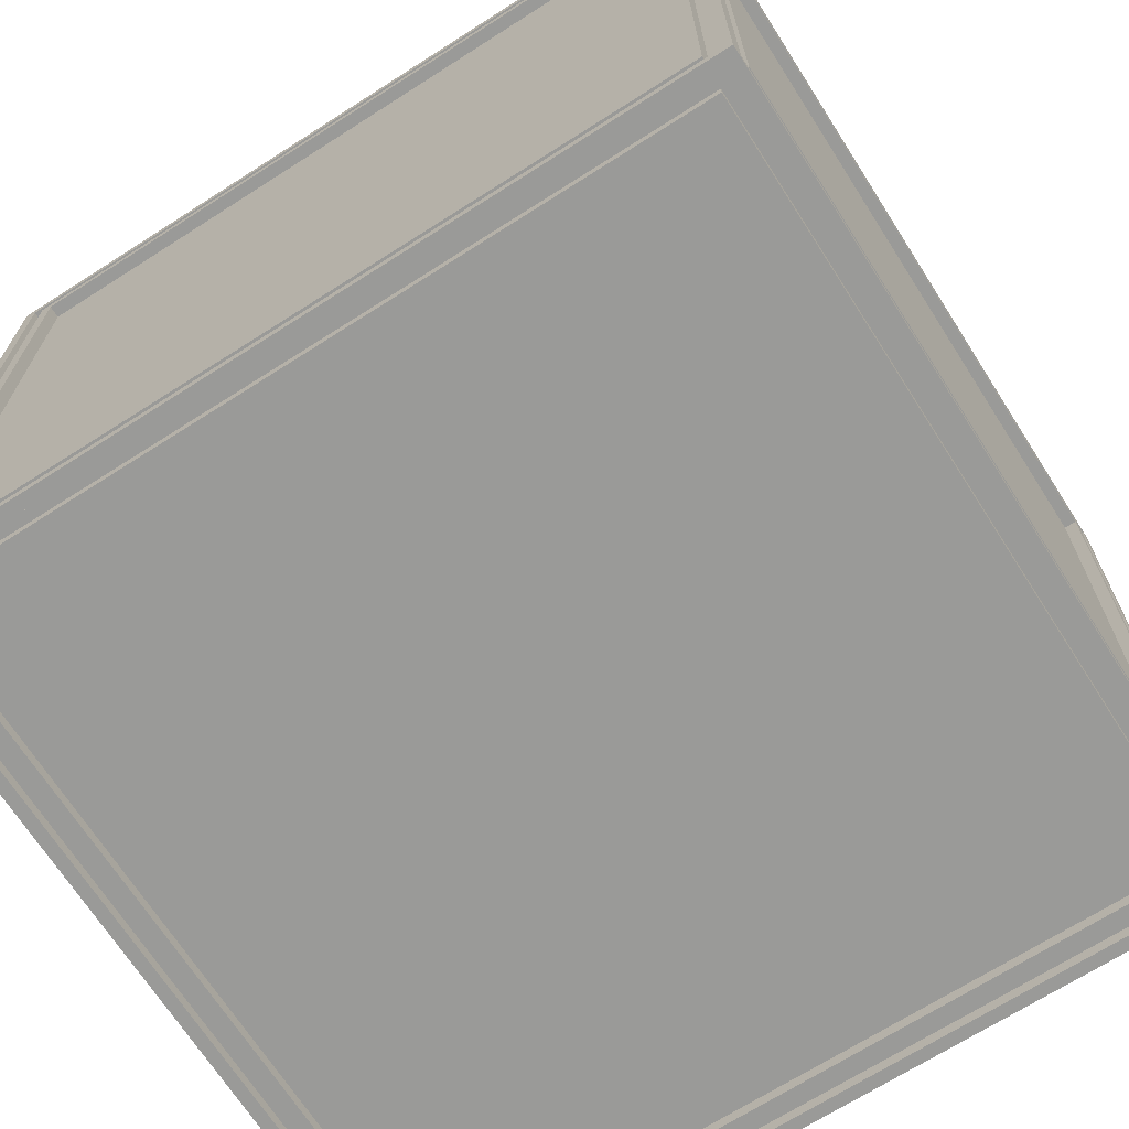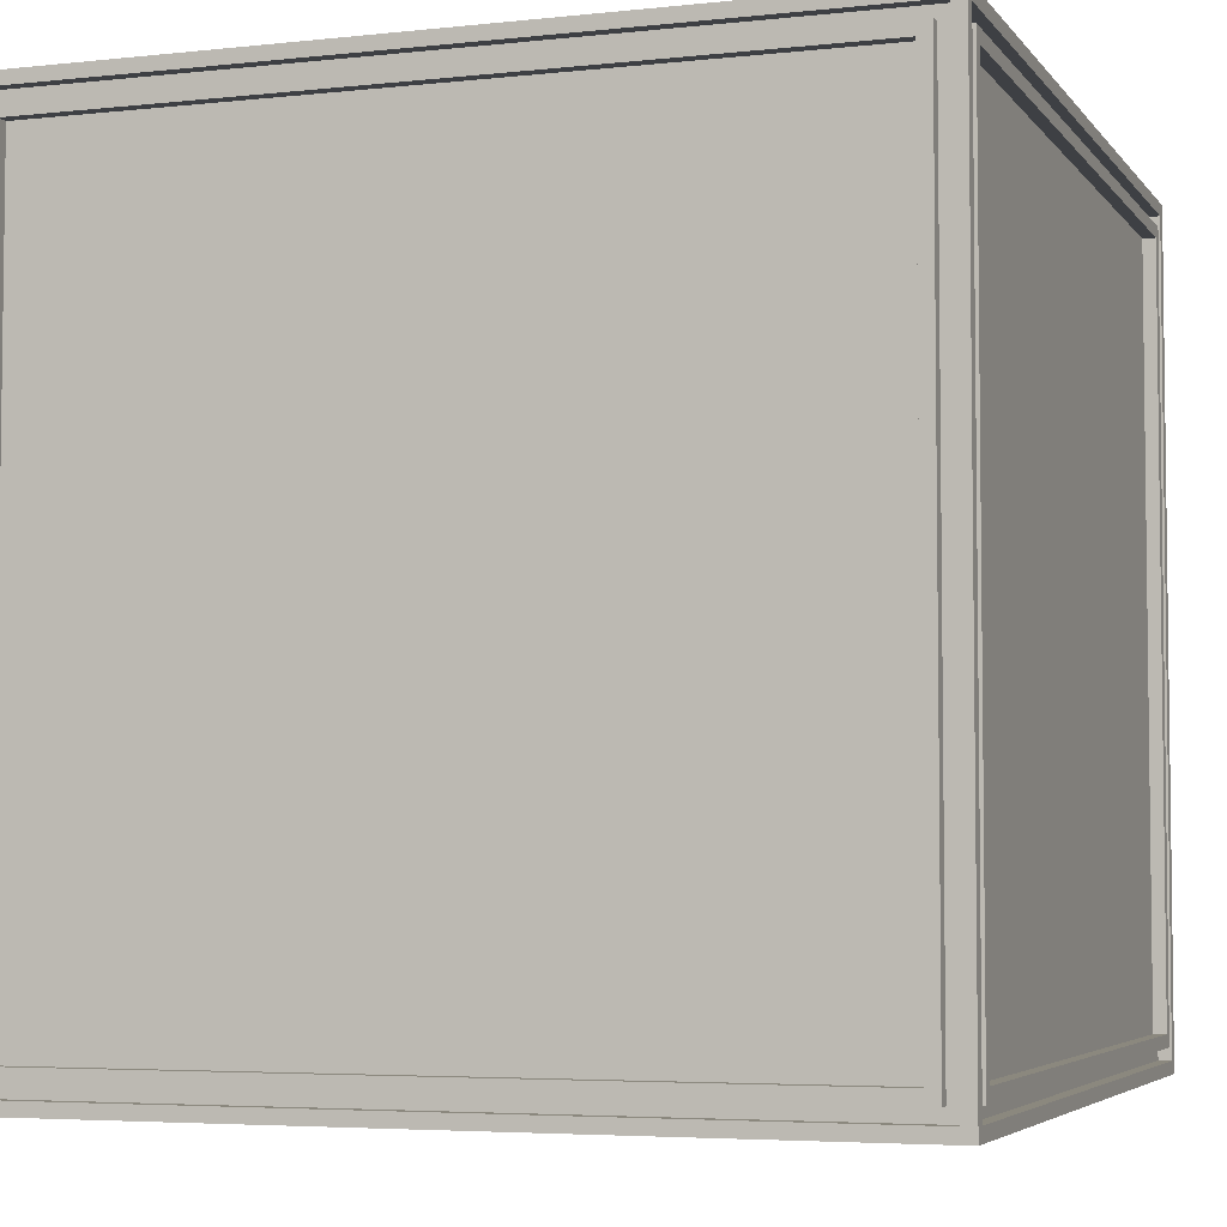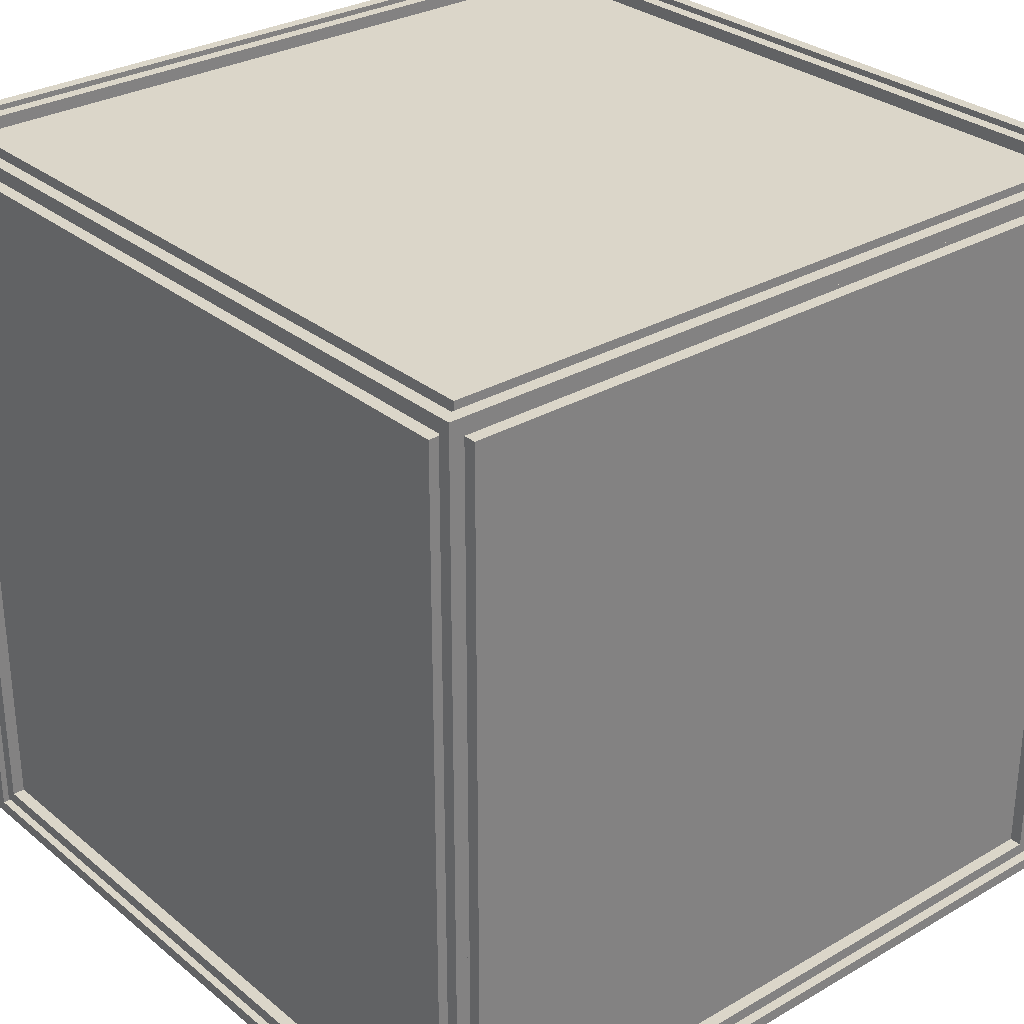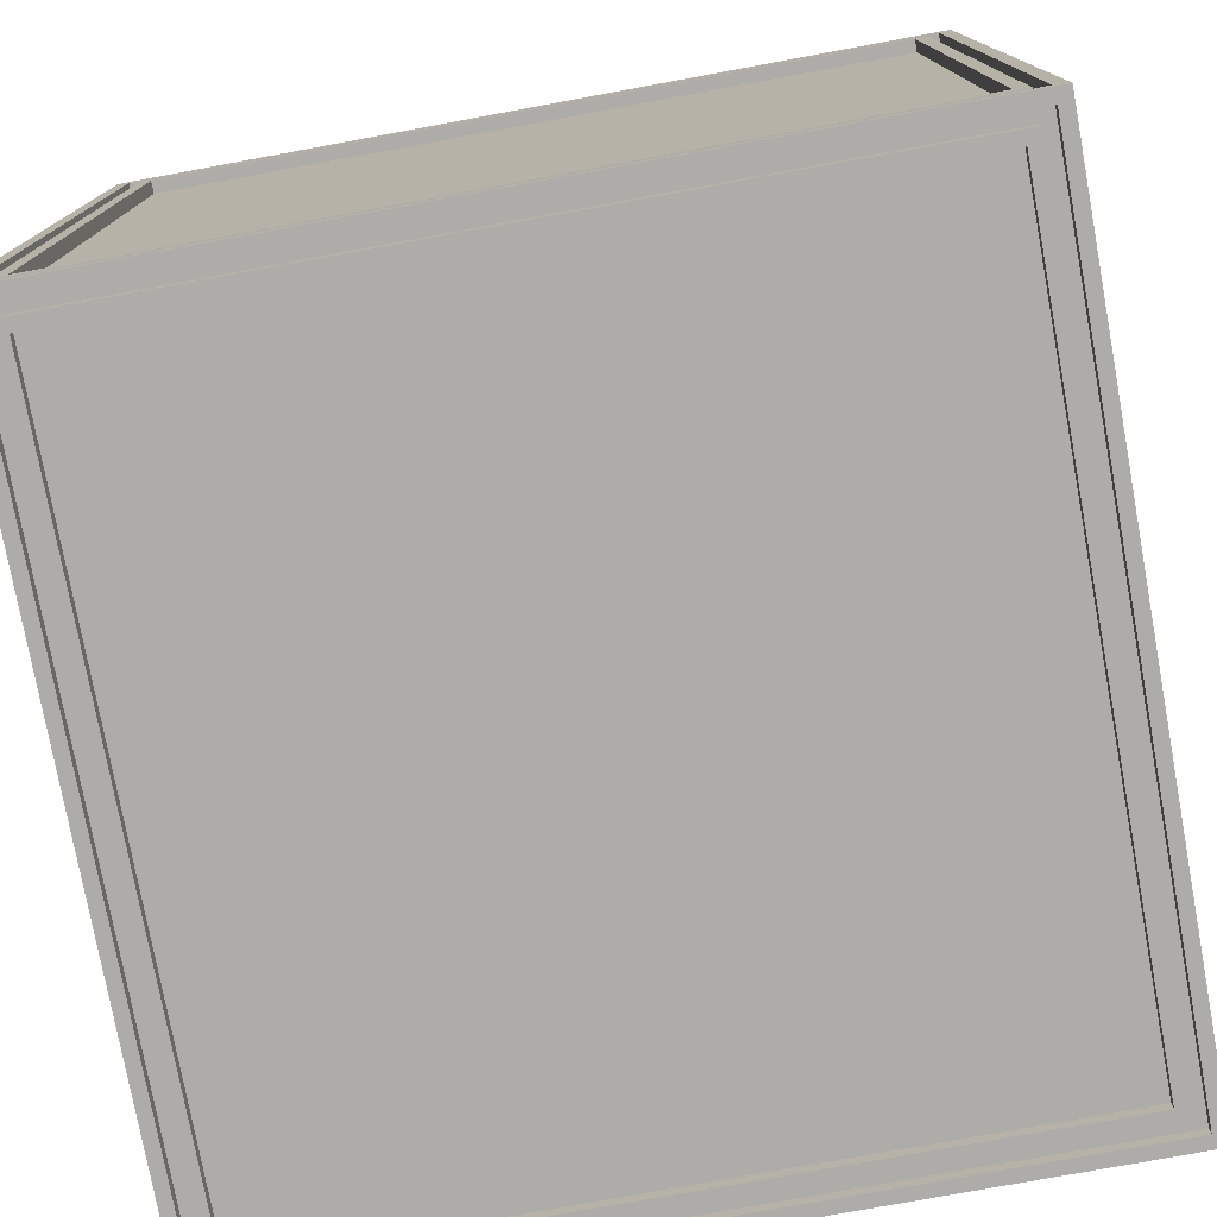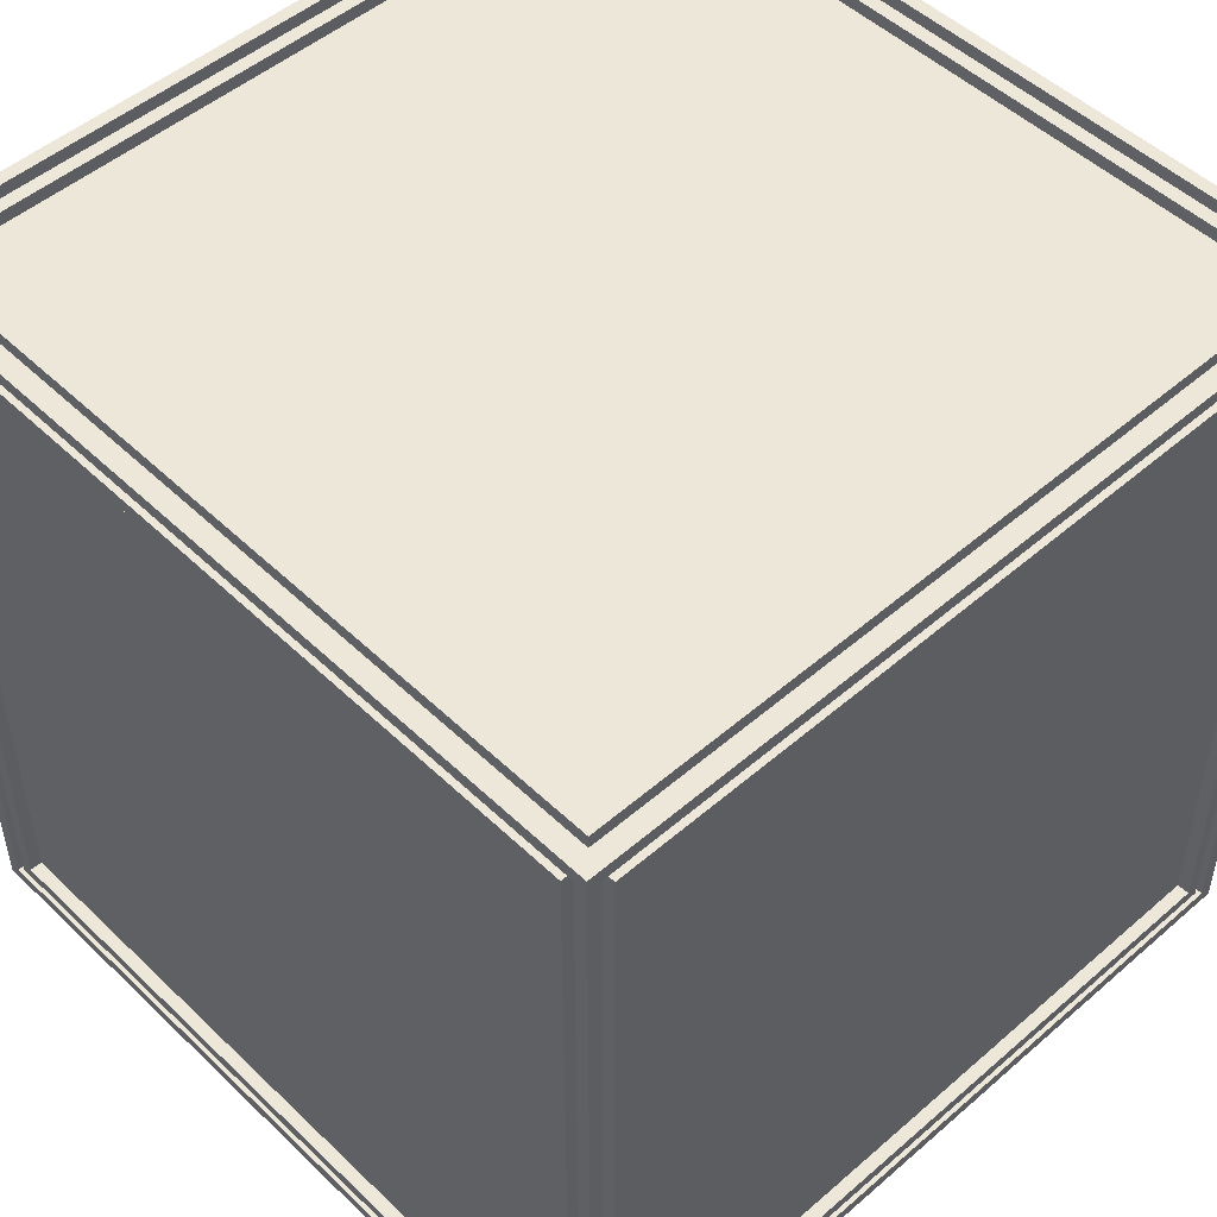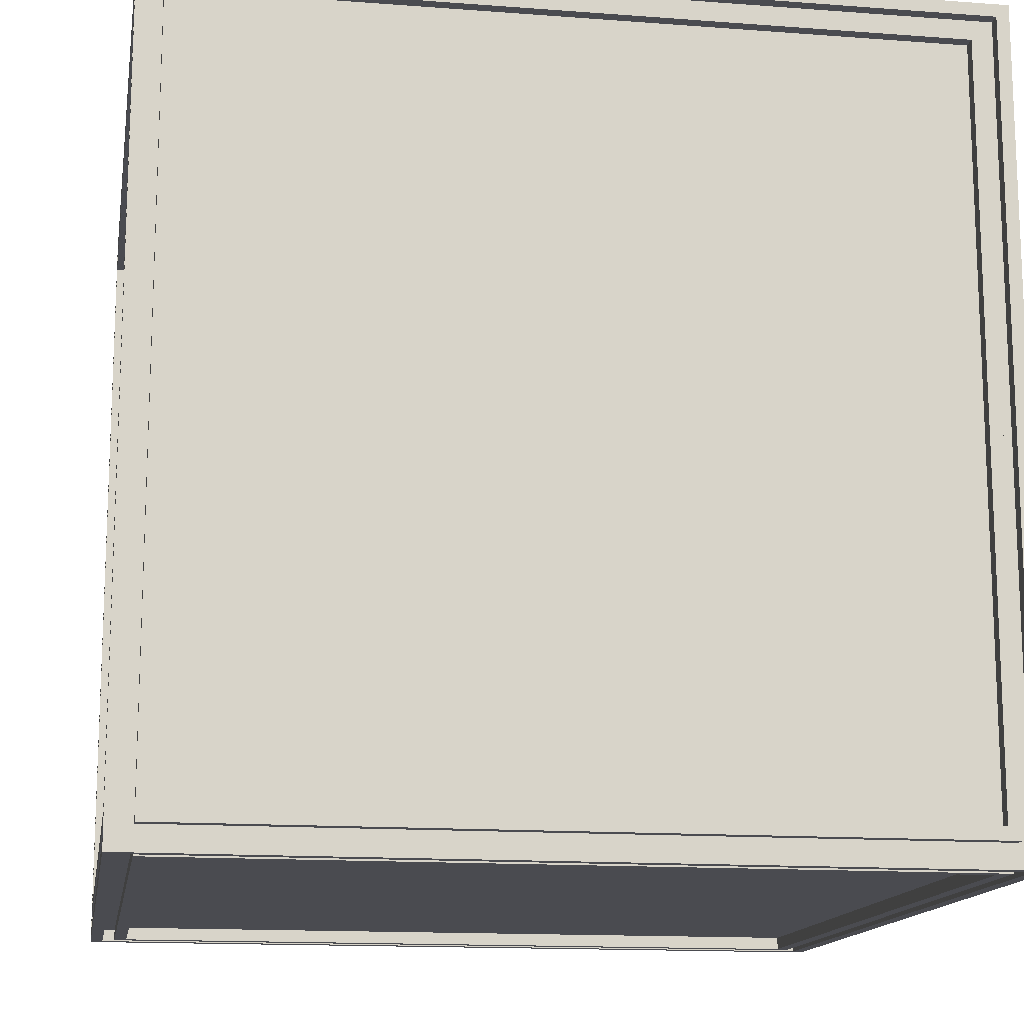
<metadata>
{"format":"obj","ext":"obj","renderer":"f3d","projection":"perspective","resolution":1024,"background":"white","views":[{"elev":-69.2,"azim":-147.4,"up":"+Z"},{"elev":-4.6,"azim":-70.7,"up":"+Z"},{"elev":29.8,"azim":-40.2,"up":"+Y"},{"elev":-77.0,"azim":-169.6,"up":"+Y"},{"elev":49.8,"azim":-43.6,"up":"+Z"},{"elev":-14.4,"azim":-99.4,"up":"+Z"}]}
</metadata>
<code>
o Cube
v -0.5 -0.5 0.5
v -0.5 0.5 0.5
v 0.5 -0.5 0.5
v 0.5 0.5 0.5
v -0.4531 -0.4531 0.5
v -0.4531 0.4531 0.5
v 0.4531 0.4531 0.5
v 0.4531 -0.4531 0.5
v -0.4844 -0.4844 0.5
v -0.4844 0.4844 0.5
v 0.4844 0.4844 0.5
v 0.4844 -0.4844 0.5
v -0.4688 -0.4688 0.5
v -0.4688 0.4688 0.5
v 0.4688 0.4688 0.5
v 0.4688 -0.4688 0.5
v -0.4531 -0.4531 0.4844
v -0.4531 0.4531 0.4844
v 0.4531 0.4531 0.4844
v 0.4531 -0.4531 0.4844
v -0.4844 -0.4844 0.4844
v -0.4844 0.4844 0.4844
v 0.4844 0.4844 0.4844
v 0.4844 -0.4844 0.4844
v -0.4688 -0.4688 0.4844
v -0.4688 0.4688 0.4844
v 0.4688 0.4688 0.4844
v 0.4688 -0.4688 0.4844
v 0.5 -0.5 0.5
v 0.5 0.5 0.5
v 0.5 -0.5 -0.5
v 0.5 0.5 -0.5
v 0.5 -0.4531 0.4531
v 0.5 0.4531 0.4531
v 0.5 0.4531 -0.4531
v 0.5 -0.4531 -0.4531
v 0.5 -0.4844 0.4844
v 0.5 0.4844 0.4844
v 0.5 0.4844 -0.4844
v 0.5 -0.4844 -0.4844
v 0.5 -0.4688 0.4688
v 0.5 0.4688 0.4688
v 0.5 0.4688 -0.4688
v 0.5 -0.4688 -0.4688
v 0.4844 -0.4531 0.4531
v 0.4844 0.4531 0.4531
v 0.4844 0.4531 -0.4531
v 0.4844 -0.4531 -0.4531
v 0.4844 -0.4844 0.4844
v 0.4844 0.4844 0.4844
v 0.4844 0.4844 -0.4844
v 0.4844 -0.4844 -0.4844
v 0.4844 -0.4688 0.4688
v 0.4844 0.4688 0.4688
v 0.4844 0.4688 -0.4688
v 0.4844 -0.4688 -0.4688
v 0.5 -0.5 -0.5
v 0.5 0.5 -0.5
v -0.5 -0.5 -0.5
v -0.5 0.5 -0.5
v 0.4531 -0.4531 -0.5
v 0.4531 0.4531 -0.5
v -0.4531 0.4531 -0.5
v -0.4531 -0.4531 -0.5
v 0.4844 -0.4844 -0.5
v 0.4844 0.4844 -0.5
v -0.4844 0.4844 -0.5
v -0.4844 -0.4844 -0.5
v 0.4688 -0.4688 -0.5
v 0.4688 0.4688 -0.5
v -0.4688 0.4688 -0.5
v -0.4688 -0.4688 -0.5
v 0.4531 -0.4531 -0.4844
v 0.4531 0.4531 -0.4844
v -0.4531 0.4531 -0.4844
v -0.4531 -0.4531 -0.4844
v 0.4844 -0.4844 -0.4844
v 0.4844 0.4844 -0.4844
v -0.4844 0.4844 -0.4844
v -0.4844 -0.4844 -0.4844
v 0.4688 -0.4688 -0.4844
v 0.4688 0.4688 -0.4844
v -0.4688 0.4688 -0.4844
v -0.4688 -0.4688 -0.4844
v -0.5 -0.5 -0.5
v -0.5 0.5 -0.5
v -0.5 -0.5 0.5
v -0.5 0.5 0.5
v -0.5 -0.4531 -0.4531
v -0.5 0.4531 -0.4531
v -0.5 0.4531 0.4531
v -0.5 -0.4531 0.4531
v -0.5 -0.4844 -0.4844
v -0.5 0.4844 -0.4844
v -0.5 0.4844 0.4844
v -0.5 -0.4844 0.4844
v -0.5 -0.4688 -0.4688
v -0.5 0.4688 -0.4688
v -0.5 0.4688 0.4688
v -0.5 -0.4688 0.4688
v -0.4844 -0.4531 -0.4531
v -0.4844 0.4531 -0.4531
v -0.4844 0.4531 0.4531
v -0.4844 -0.4531 0.4531
v -0.4844 -0.4844 -0.4844
v -0.4844 0.4844 -0.4844
v -0.4844 0.4844 0.4844
v -0.4844 -0.4844 0.4844
v -0.4844 -0.4688 -0.4688
v -0.4844 0.4688 -0.4688
v -0.4844 0.4688 0.4688
v -0.4844 -0.4688 0.4688
v -0.5 0.5 0.5
v -0.5 0.5 -0.5
v 0.5 0.5 0.5
v 0.5 0.5 -0.5
v -0.4531 0.5 0.4531
v -0.4531 0.5 -0.4531
v 0.4531 0.5 -0.4531
v 0.4531 0.5 0.4531
v -0.4844 0.5 0.4844
v -0.4844 0.5 -0.4844
v 0.4844 0.5 -0.4844
v 0.4844 0.5 0.4844
v -0.4688 0.5 0.4688
v -0.4688 0.5 -0.4688
v 0.4688 0.5 -0.4688
v 0.4688 0.5 0.4688
v -0.4531 0.4844 0.4531
v -0.4531 0.4844 -0.4531
v 0.4531 0.4844 -0.4531
v 0.4531 0.4844 0.4531
v -0.4844 0.4844 0.4844
v -0.4844 0.4844 -0.4844
v 0.4844 0.4844 -0.4844
v 0.4844 0.4844 0.4844
v -0.4688 0.4844 0.4688
v -0.4688 0.4844 -0.4688
v 0.4688 0.4844 -0.4688
v 0.4688 0.4844 0.4688
v -0.5 -0.5 -0.5
v -0.5 -0.5 0.5
v 0.5 -0.5 -0.5
v 0.5 -0.5 0.5
v -0.4531 -0.5 -0.4531
v -0.4531 -0.5 0.4531
v 0.4531 -0.5 0.4531
v 0.4531 -0.5 -0.4531
v -0.4844 -0.5 -0.4844
v -0.4844 -0.5 0.4844
v 0.4844 -0.5 0.4844
v 0.4844 -0.5 -0.4844
v -0.4688 -0.5 -0.4688
v -0.4688 -0.5 0.4688
v 0.4688 -0.5 0.4688
v 0.4688 -0.5 -0.4688
v -0.4531 -0.4844 -0.4531
v -0.4531 -0.4844 0.4531
v 0.4531 -0.4844 0.4531
v 0.4531 -0.4844 -0.4531
v -0.4844 -0.4844 -0.4844
v -0.4844 -0.4844 0.4844
v 0.4844 -0.4844 0.4844
v 0.4844 -0.4844 -0.4844
v -0.4688 -0.4844 -0.4688
v -0.4688 -0.4844 0.4688
v 0.4688 -0.4844 0.4688
v 0.4688 -0.4844 -0.4688
v 0.4591 0.4591 -0.4591
v 0.4591 -0.4591 -0.4591
v -0.4591 -0.4591 0.4591
v -0.4591 0.4591 0.4591
v -0.4591 0.4591 -0.4591
v -0.4591 -0.4591 -0.4591
v 0.4591 -0.4591 0.4591
v 0.4591 0.4591 0.4591
f 5 8 20 17
f 9 10 2 1
f 11 12 3 4
f 12 9 1 3
f 10 11 4 2
f 16 13 25 28
f 10 9 21 22
f 9 12 24 21
f 15 16 28 27
f 5 6 14 13
f 7 8 16 15
f 8 5 13 16
f 6 7 15 14
f 6 5 17 18
f 7 6 18 19
f 8 7 19 20
f 25 26 22 21
f 27 28 24 23
f 28 25 21 24
f 26 27 23 22
f 11 10 22 23
f 13 14 26 25
f 12 11 23 24
f 14 15 27 26
f 33 36 48 45
f 37 38 30 29
f 39 40 31 32
f 40 37 29 31
f 38 39 32 30
f 44 41 53 56
f 38 37 49 50
f 37 40 52 49
f 43 44 56 55
f 33 34 42 41
f 35 36 44 43
f 36 33 41 44
f 34 35 43 42
f 34 33 45 46
f 35 34 46 47
f 36 35 47 48
f 53 54 50 49
f 55 56 52 51
f 56 53 49 52
f 54 55 51 50
f 39 38 50 51
f 41 42 54 53
f 40 39 51 52
f 42 43 55 54
f 61 64 76 73
f 65 66 58 57
f 67 68 59 60
f 68 65 57 59
f 66 67 60 58
f 72 69 81 84
f 66 65 77 78
f 65 68 80 77
f 71 72 84 83
f 61 62 70 69
f 63 64 72 71
f 64 61 69 72
f 62 63 71 70
f 62 61 73 74
f 63 62 74 75
f 64 63 75 76
f 81 82 78 77
f 83 84 80 79
f 84 81 77 80
f 82 83 79 78
f 67 66 78 79
f 69 70 82 81
f 68 67 79 80
f 70 71 83 82
f 89 92 104 101
f 93 94 86 85
f 95 96 87 88
f 96 93 85 87
f 94 95 88 86
f 100 97 109 112
f 94 93 105 106
f 93 96 108 105
f 99 100 112 111
f 89 90 98 97
f 91 92 100 99
f 92 89 97 100
f 90 91 99 98
f 90 89 101 102
f 91 90 102 103
f 92 91 103 104
f 109 110 106 105
f 111 112 108 107
f 112 109 105 108
f 110 111 107 106
f 95 94 106 107
f 97 98 110 109
f 96 95 107 108
f 98 99 111 110
f 117 120 132 129
f 121 122 114 113
f 123 124 115 116
f 124 121 113 115
f 122 123 116 114
f 128 125 137 140
f 122 121 133 134
f 121 124 136 133
f 127 128 140 139
f 117 118 126 125
f 119 120 128 127
f 120 117 125 128
f 118 119 127 126
f 118 117 129 130
f 119 118 130 131
f 120 119 131 132
f 137 138 134 133
f 139 140 136 135
f 140 137 133 136
f 138 139 135 134
f 123 122 134 135
f 125 126 138 137
f 124 123 135 136
f 126 127 139 138
f 145 148 160 157
f 149 150 142 141
f 151 152 143 144
f 152 149 141 143
f 150 151 144 142
f 156 153 165 168
f 150 149 161 162
f 149 152 164 161
f 155 156 168 167
f 145 146 154 153
f 147 148 156 155
f 148 145 153 156
f 146 147 155 154
f 146 145 157 158
f 147 146 158 159
f 148 147 159 160
f 165 166 162 161
f 167 168 164 163
f 168 165 161 164
f 166 167 163 162
f 151 150 162 163
f 153 154 166 165
f 152 151 163 164
f 154 155 167 166
f 20 19 18 17
f 48 47 46 45
f 76 75 74 73
f 104 103 102 101
f 170 169 176 175
f 174 173 169 170
f 171 172 173 174
f 175 176 172 171
f 174 170 175 171
f 172 176 169 173
f 132 131 130 129
f 160 159 158 157

</code>
